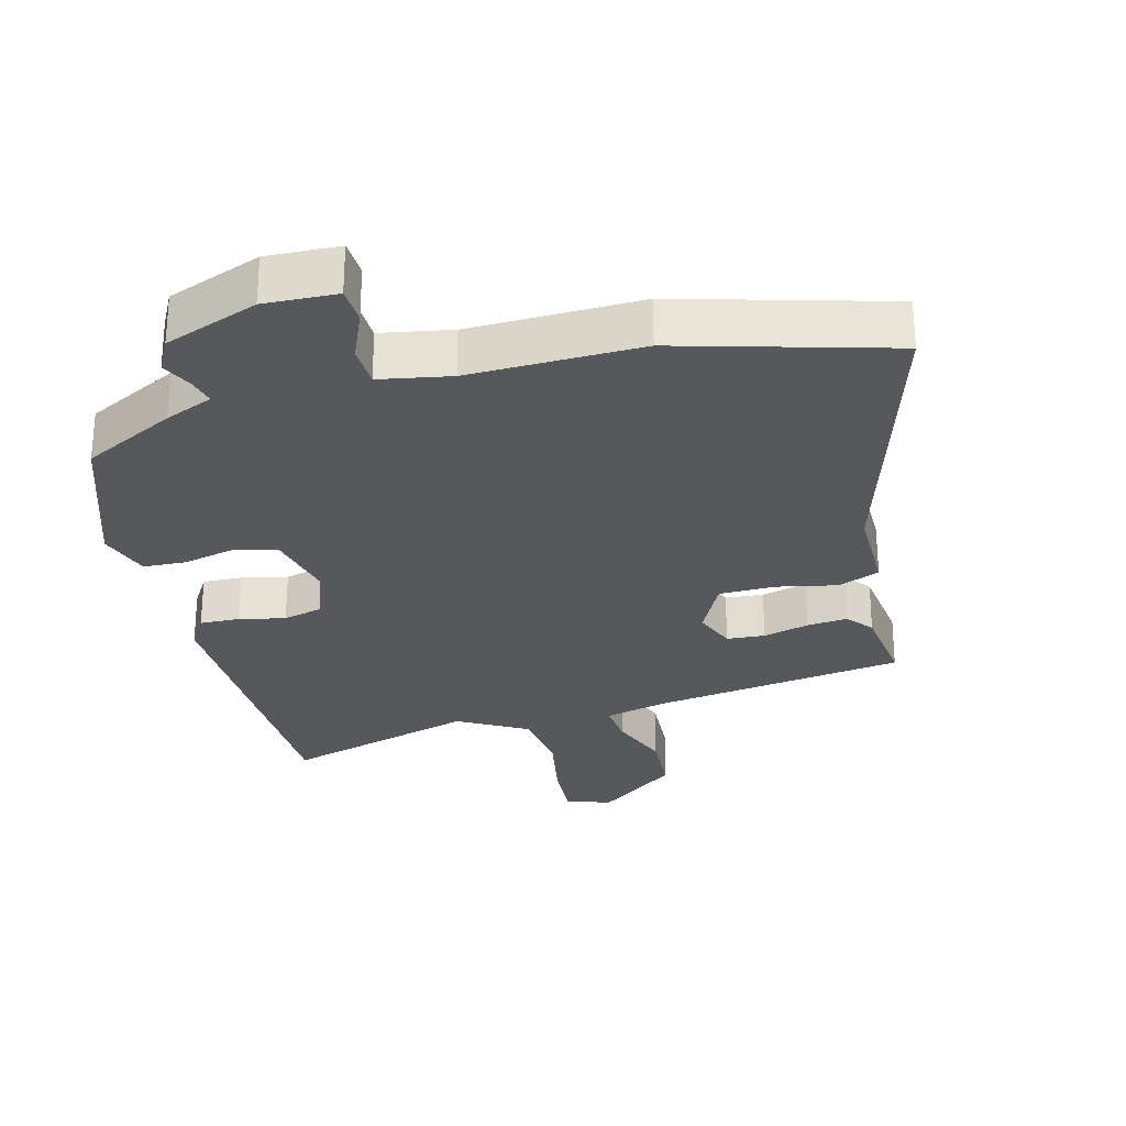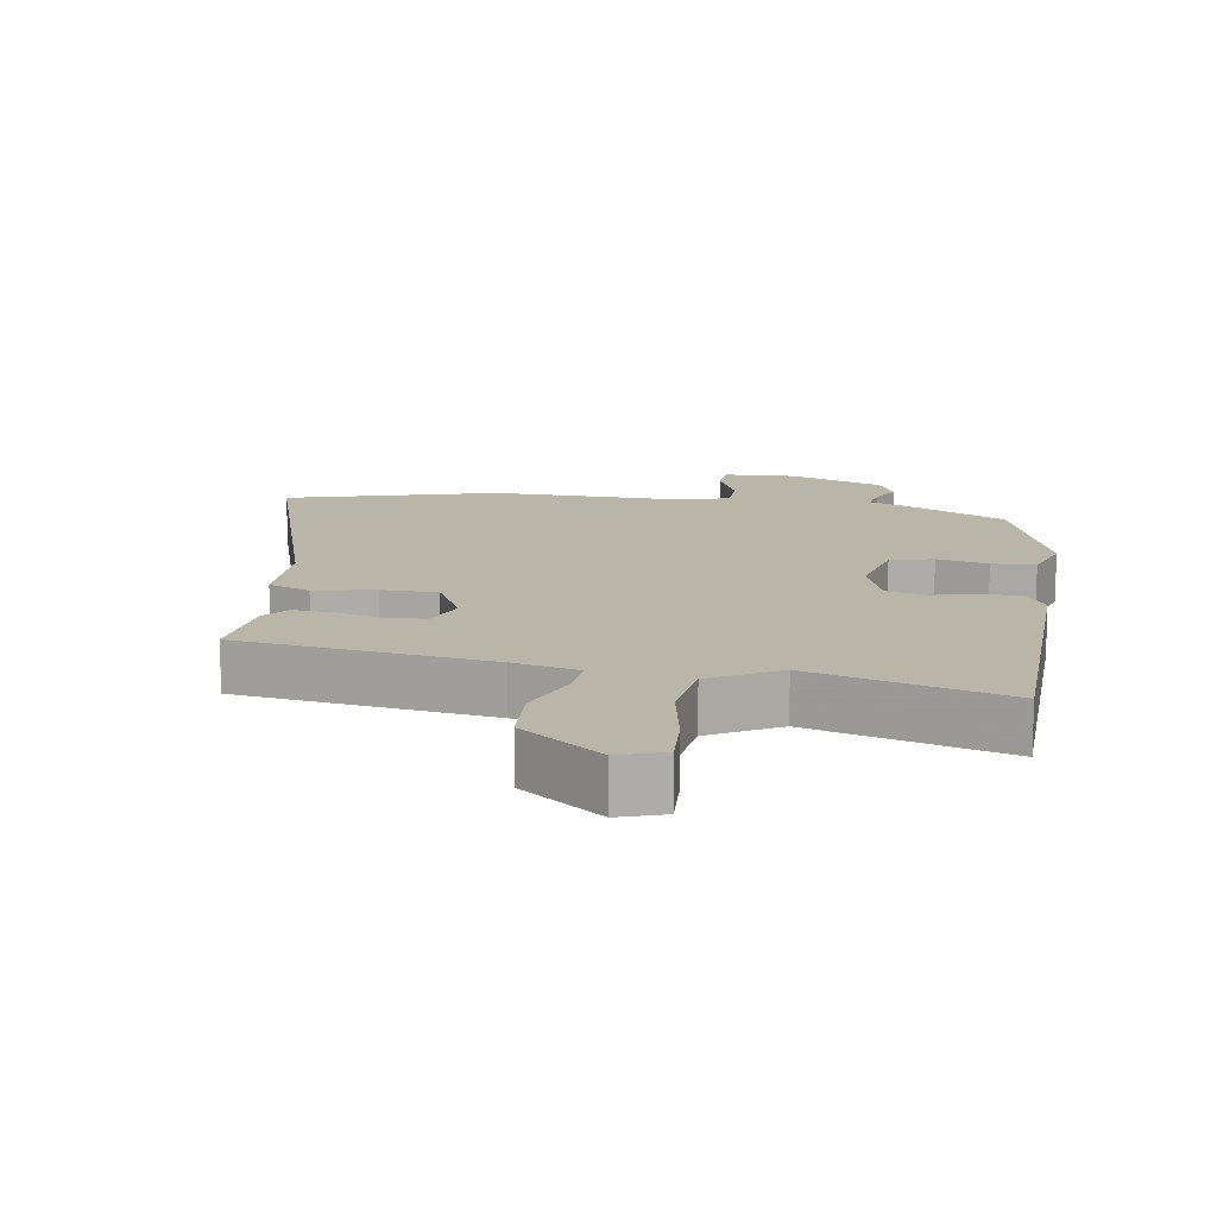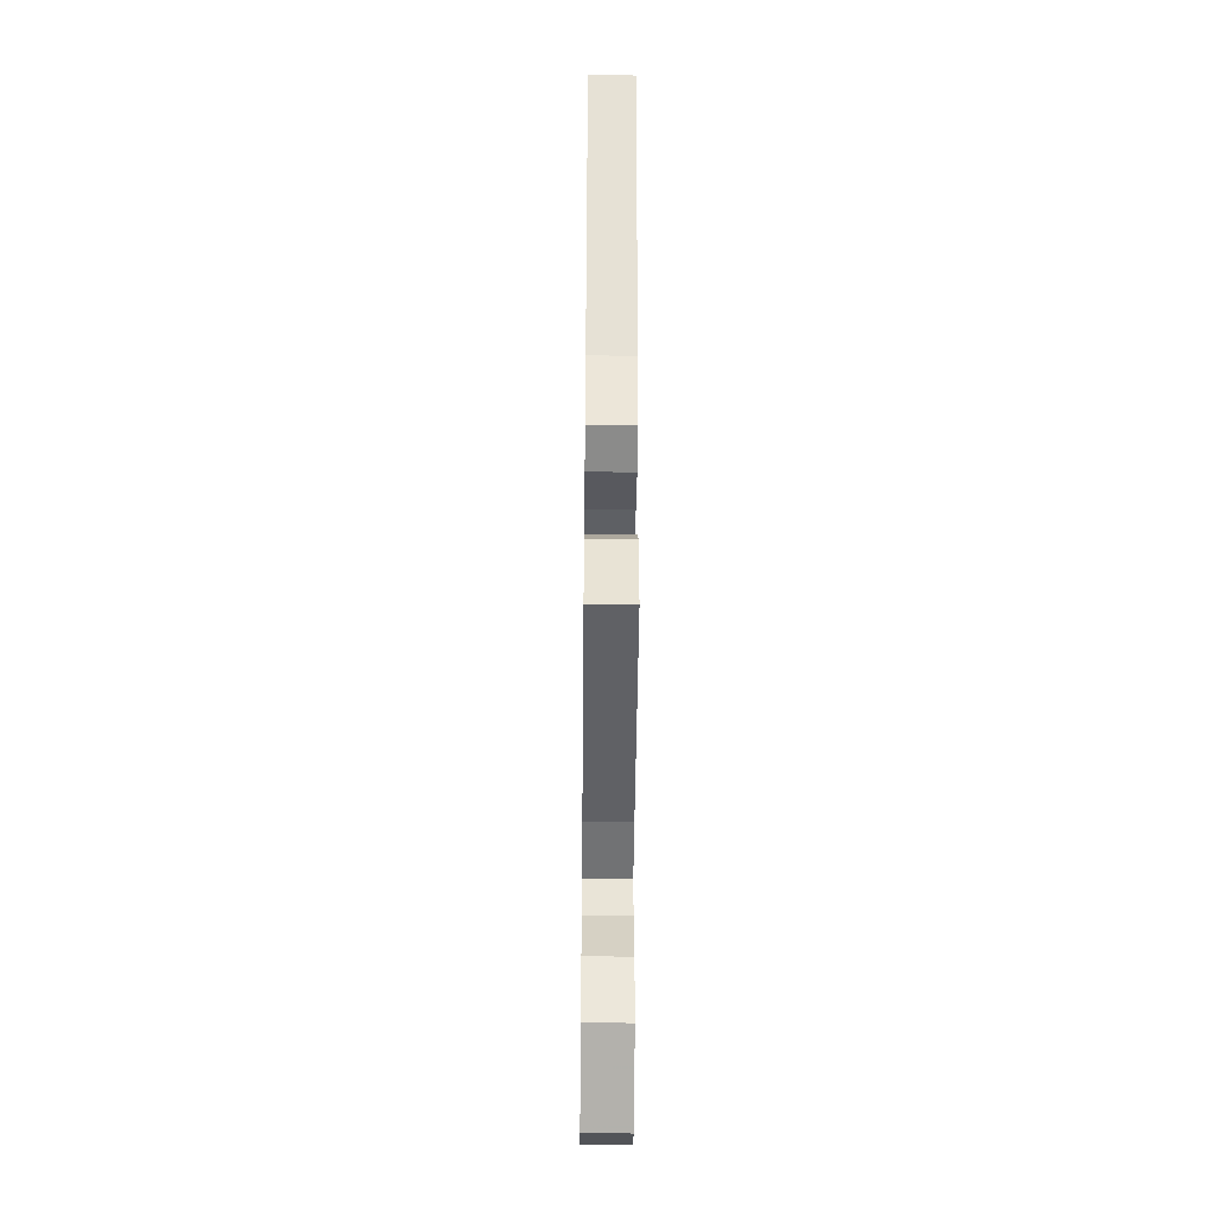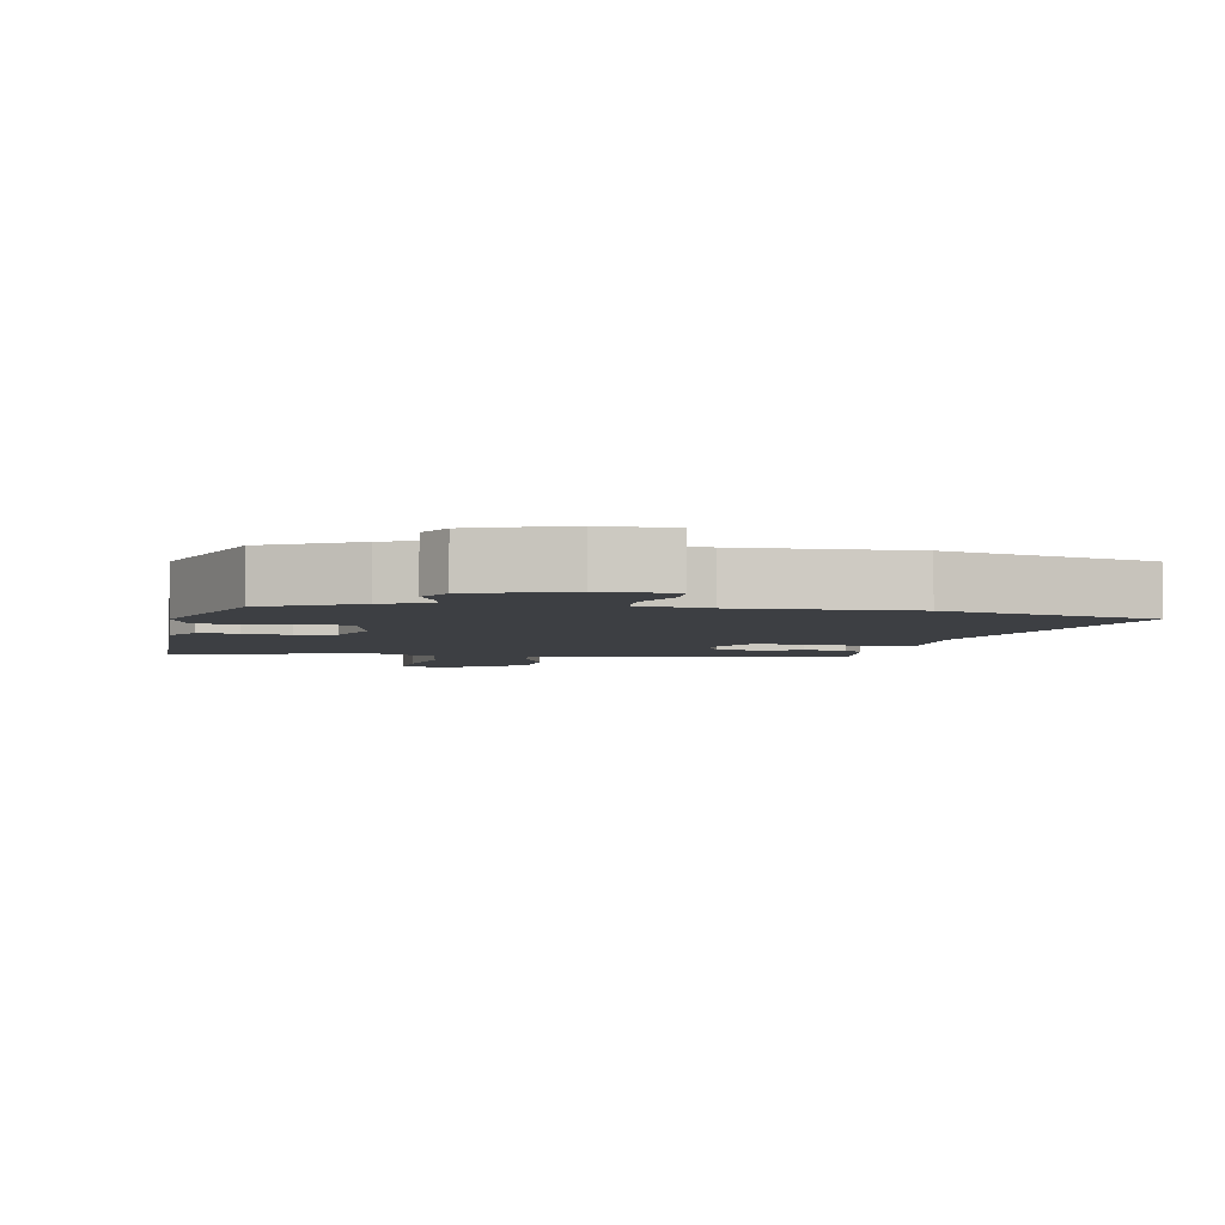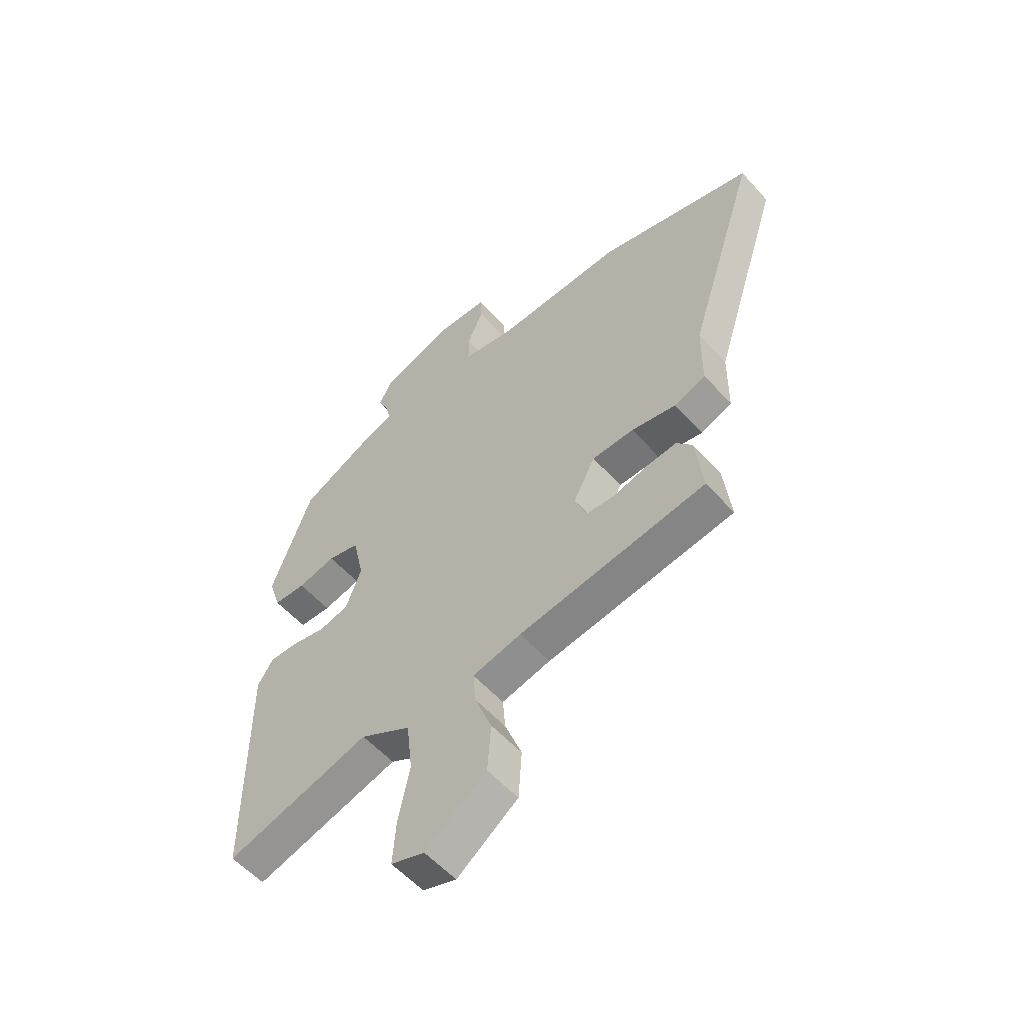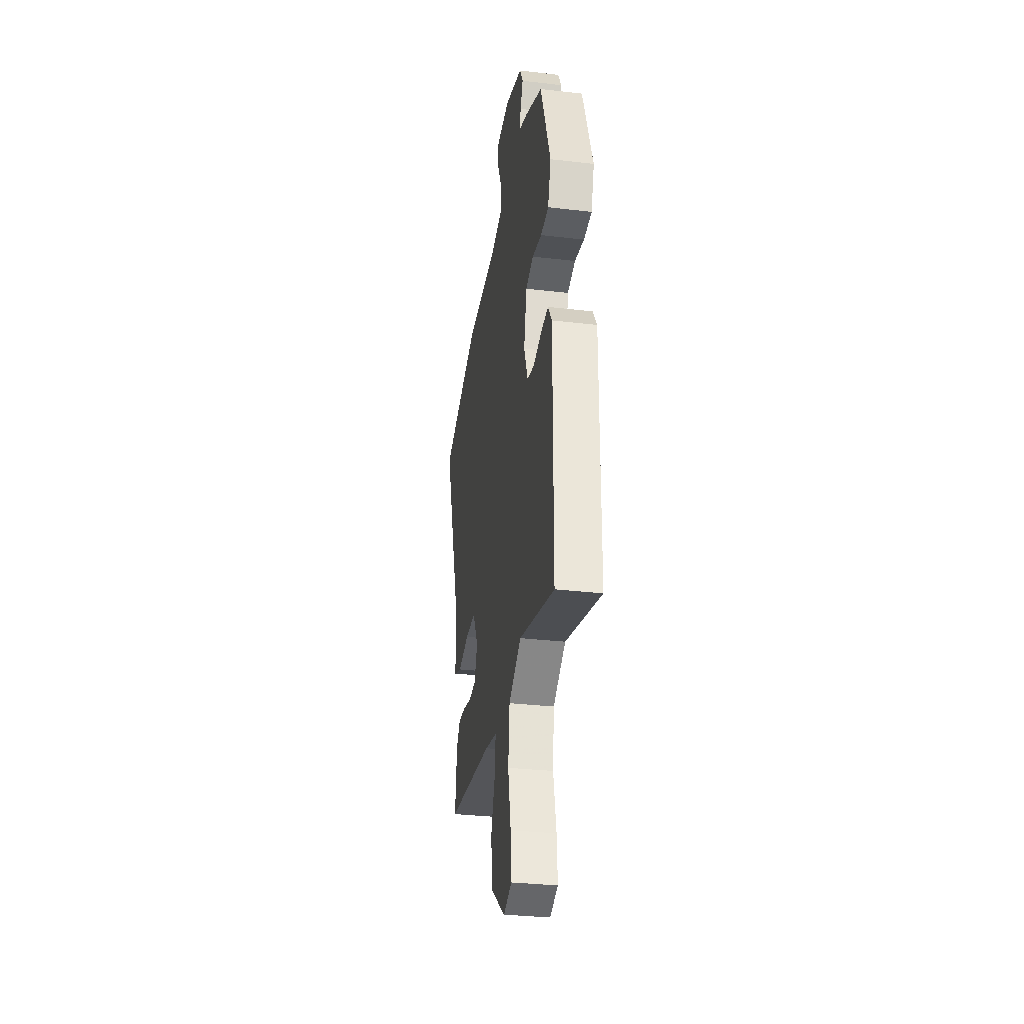
<metadata>
{"format":"obj","ext":"obj","renderer":"f3d","projection":"perspective","resolution":1024,"background":"white","views":[{"elev":-28.2,"azim":15.5,"up":"+Y"},{"elev":13.6,"azim":-170.1,"up":"+Y"},{"elev":-42.8,"azim":89.4,"up":"+Z"},{"elev":-4.0,"azim":-9.6,"up":"+Y"},{"elev":-56.6,"azim":41.4,"up":"+Z"},{"elev":-32.1,"azim":-99.3,"up":"+Z"}]}
</metadata>
<code>
v 0.363 0.07 0.541
v 0.676 0.07 0.448
v 0.535 0.07 0.006
v 0.533 0.07 -0.129
v 0.47 0.07 -0.153
v 0.38 0.07 -0.133
v 0.296 0.07 -0.133
v 0.252 0.07 -0.217
v 0.276 0.07 -0.28
v 0.333 0.07 -0.285
v 0.402 0.07 -0.268
v 0.463 0.07 -0.263
v 0.494 0.07 -0.302
v 0.508 0.07 -0.429
v 0.132 0.07 -0.478
v 0.034 0.07 -0.5
v 0.039 0.07 -0.565
v 0.073 0.07 -0.656
v 0.066 0.07 -0.755
v -0.056 0.07 -0.844
v -0.123 0.07 -0.82
v -0.117 0.07 -0.734
v -0.094 0.07 -0.62
v -0.106 0.07 -0.515
v -0.208 0.07 -0.455
v -0.499 0.07 -0.535
v -0.503 0.07 -0.067
v -0.472 0.07 -0.018
v -0.413 0.07 -0.021
v -0.344 0.07 -0.037
v -0.285 0.07 -0.023
v -0.254 0.07 0.061
v -0.277 0.07 0.167
v -0.341 0.07 0.184
v -0.418 0.07 0.167
v -0.483 0.07 0.171
v -0.508 0.07 0.249
v -0.427 0.07 0.473
v -0.288 0.07 0.542
v -0.216 0.07 0.571
v -0.225 0.07 0.611
v -0.247 0.07 0.658
v -0.22 0.07 0.708
v -0.079 0.07 0.759
v 0.03 0.07 0.753
v 0.032 0.07 0.698
v -0.001 0.07 0.623
v 0 0.07 0.56
v 0.106 0.07 0.539
v 0.363 0 0.541
v 0.676 0 0.448
v 0.535 0 0.006
v 0.533 0 -0.129
v 0.47 0 -0.153
v 0.38 0 -0.133
v 0.296 0 -0.133
v 0.252 0 -0.217
v 0.276 0 -0.28
v 0.333 0 -0.285
v 0.402 0 -0.268
v 0.463 0 -0.263
v 0.494 0 -0.302
v 0.508 0 -0.429
v 0.132 0 -0.478
v 0.034 0 -0.5
v 0.039 0 -0.565
v 0.073 0 -0.656
v 0.066 0 -0.755
v -0.056 0 -0.844
v -0.123 0 -0.82
v -0.117 0 -0.734
v -0.094 0 -0.62
v -0.106 0 -0.515
v -0.208 0 -0.455
v -0.499 0 -0.535
v -0.503 0 -0.067
v -0.472 0 -0.018
v -0.413 0 -0.021
v -0.344 0 -0.037
v -0.285 0 -0.023
v -0.254 0 0.061
v -0.277 0 0.167
v -0.341 0 0.184
v -0.418 0 0.167
v -0.483 0 0.171
v -0.508 0 0.249
v -0.427 0 0.473
v -0.288 0 0.542
v -0.216 0 0.571
v -0.225 0 0.611
v -0.247 0 0.658
v -0.22 0 0.708
v -0.079 0 0.759
v 0.03 0 0.753
v 0.032 0 0.698
v -0.001 0 0.623
v 0 0 0.56
v 0.106 0 0.539
f 44 45 46 47
f 44 47 48
f 41 42 43 44
f 40 41 44 48
f 39 40 48 49
f 37 38 39 49
f 34 35 36 37
f 33 34 37 49
f 27 28 29 30
f 25 26 27 30
f 24 25 30 31
f 20 21 22 23
f 20 23 24
f 17 18 19 20
f 16 17 20 24
f 15 16 24 31
f 10 11 12 13
f 9 10 13 14
f 3 4 5 6
f 3 6 7
f 2 3 7
f 1 2 7
f 32 33 49 1
f 9 14 15 31
f 8 9 31 32
f 1 7 8 32
f 96 95 94 93
f 97 96 93
f 93 92 91 90
f 97 93 90 89
f 98 97 89 88
f 98 88 87 86
f 86 85 84 83
f 98 86 83 82
f 79 78 77 76
f 79 76 75 74
f 80 79 74 73
f 72 71 70 69
f 73 72 69
f 69 68 67 66
f 73 69 66 65
f 80 73 65 64
f 62 61 60 59
f 63 62 59 58
f 55 54 53 52
f 56 55 52
f 56 52 51
f 56 51 50
f 50 98 82 81
f 80 64 63 58
f 81 80 58 57
f 81 57 56 50
f 1 50 51 2
f 2 51 52 3
f 3 52 53 4
f 4 53 54 5
f 5 54 55 6
f 6 55 56 7
f 7 56 57 8
f 8 57 58 9
f 9 58 59 10
f 10 59 60 11
f 11 60 61 12
f 12 61 62 13
f 13 62 63 14
f 14 63 64 15
f 15 64 65 16
f 16 65 66 17
f 17 66 67 18
f 18 67 68 19
f 19 68 69 20
f 20 69 70 21
f 21 70 71 22
f 22 71 72 23
f 23 72 73 24
f 24 73 74 25
f 25 74 75 26
f 26 75 76 27
f 27 76 77 28
f 28 77 78 29
f 29 78 79 30
f 30 79 80 31
f 31 80 81 32
f 32 81 82 33
f 33 82 83 34
f 34 83 84 35
f 35 84 85 36
f 36 85 86 37
f 37 86 87 38
f 38 87 88 39
f 39 88 89 40
f 40 89 90 41
f 41 90 91 42
f 42 91 92 43
f 43 92 93 44
f 44 93 94 45
f 45 94 95 46
f 46 95 96 47
f 47 96 97 48
f 48 97 98 49
f 49 98 50 1

</code>
